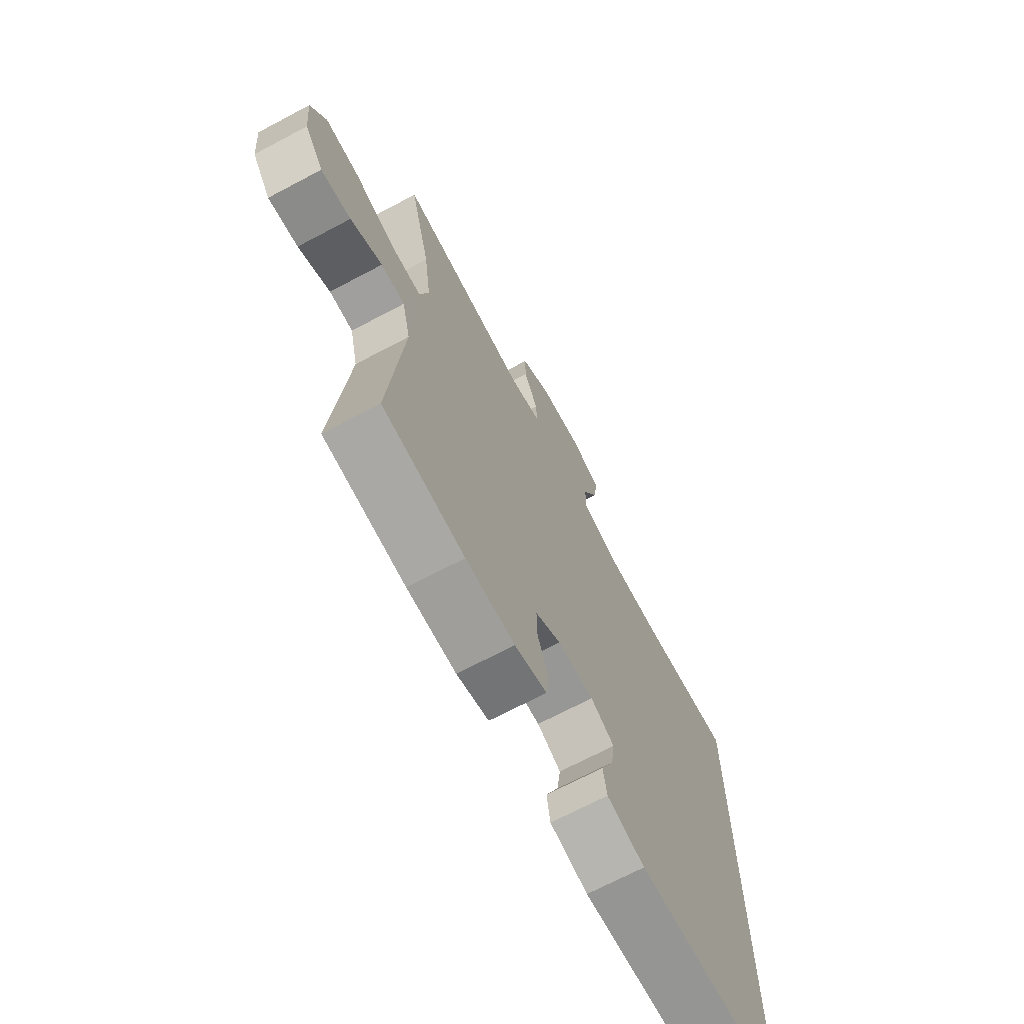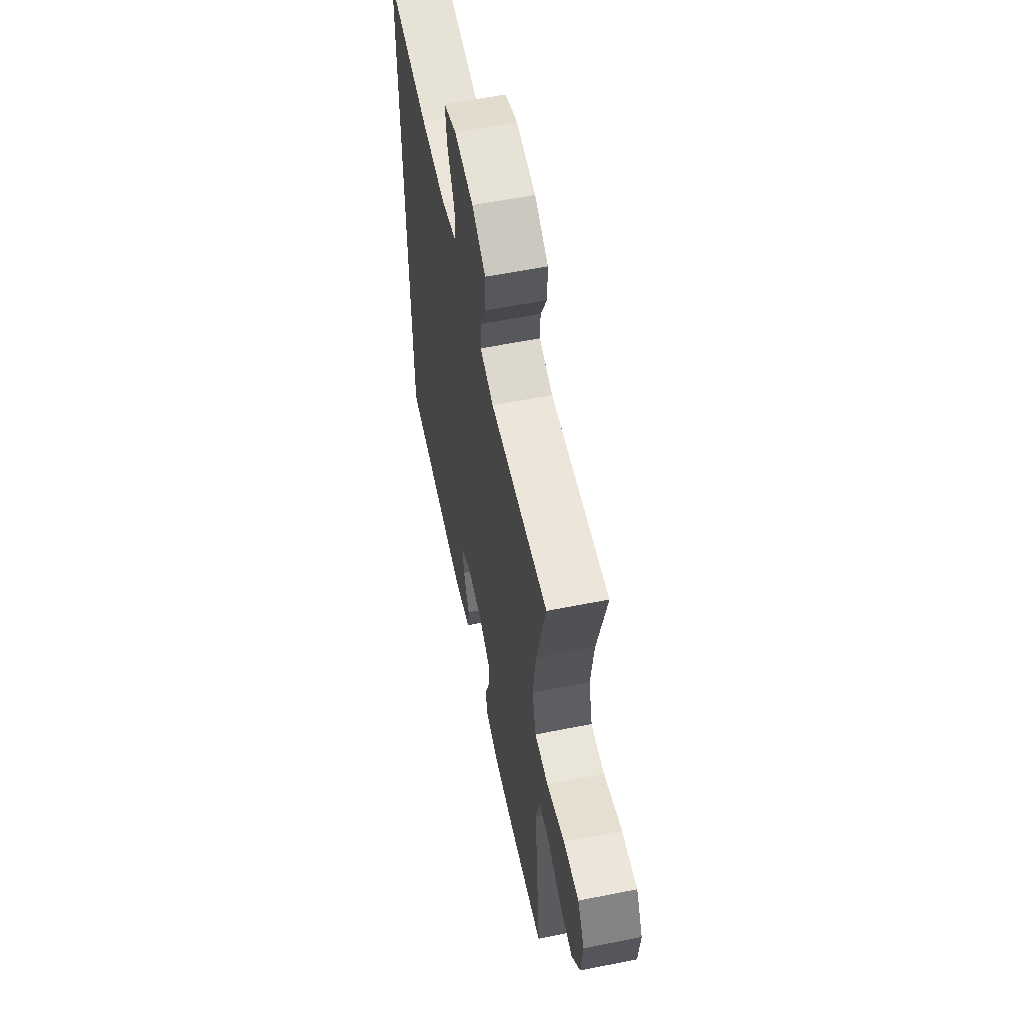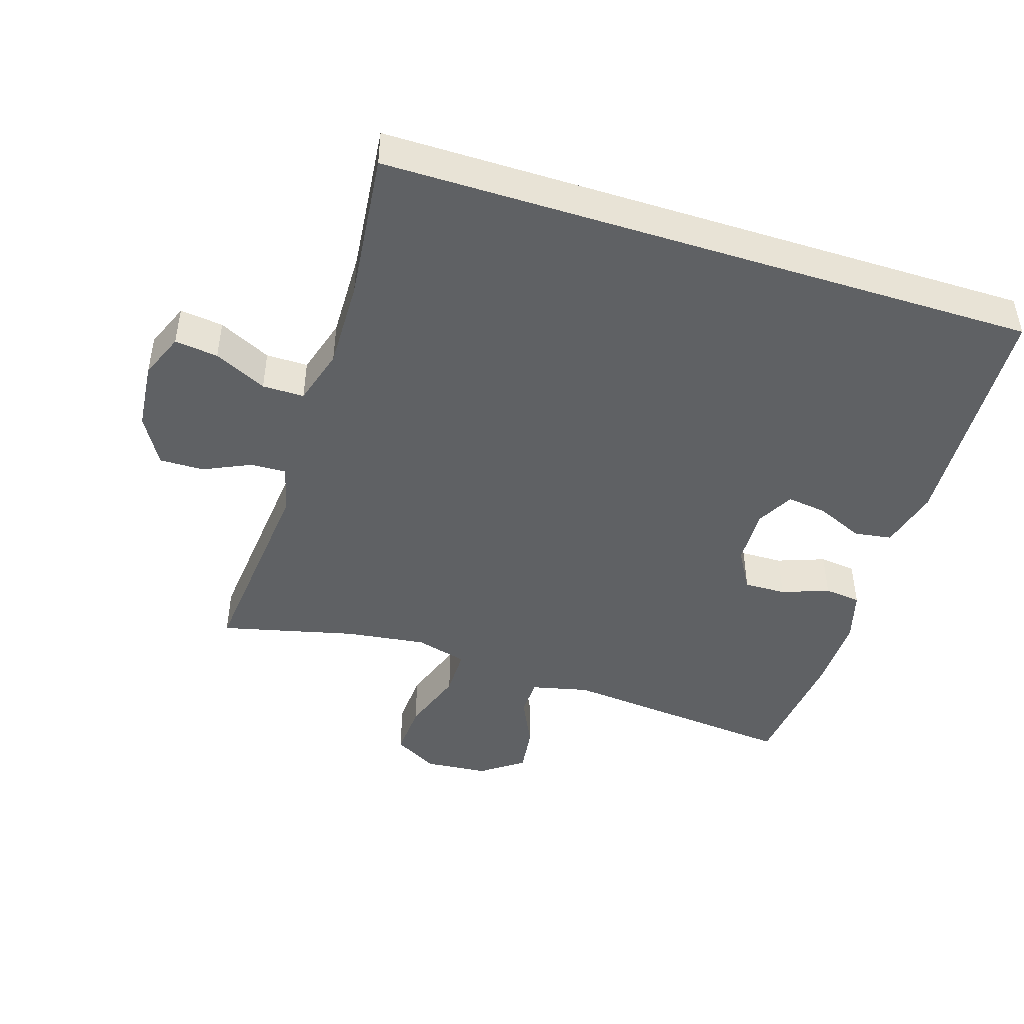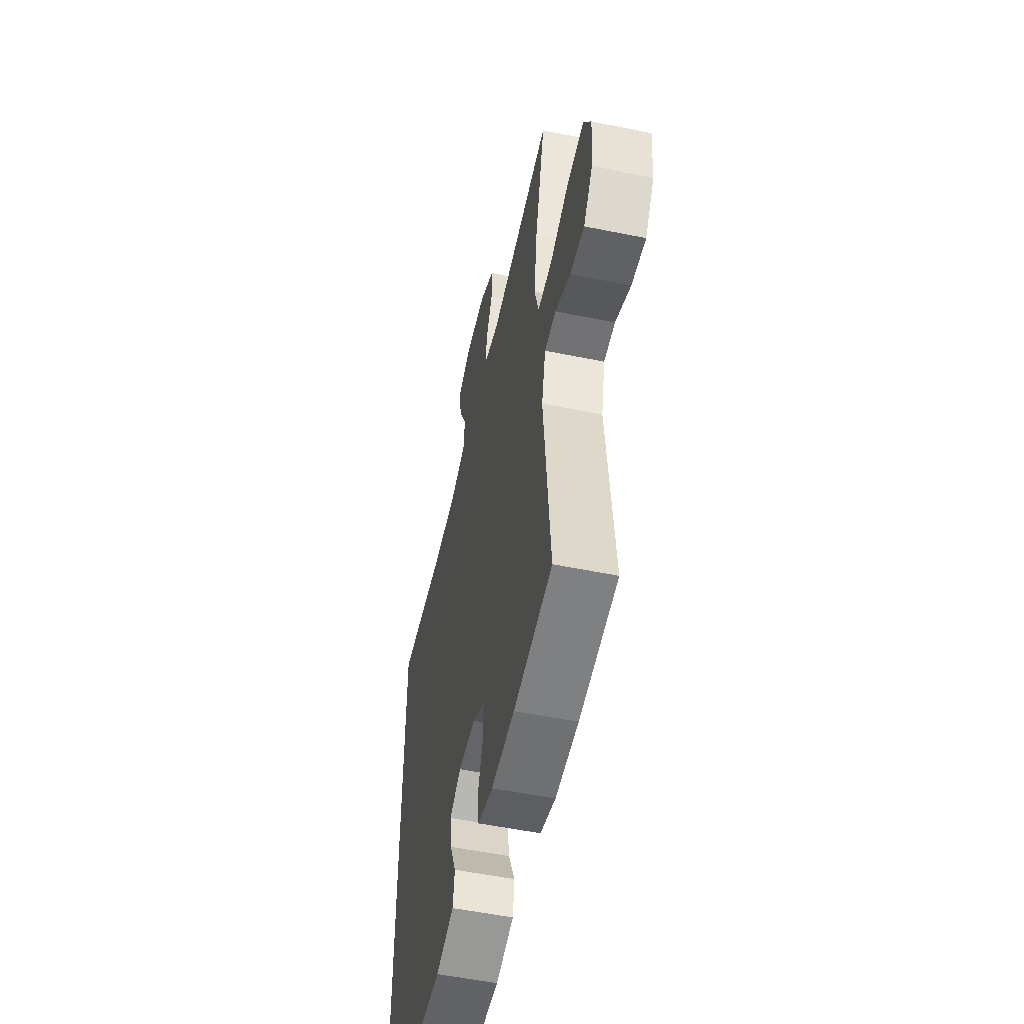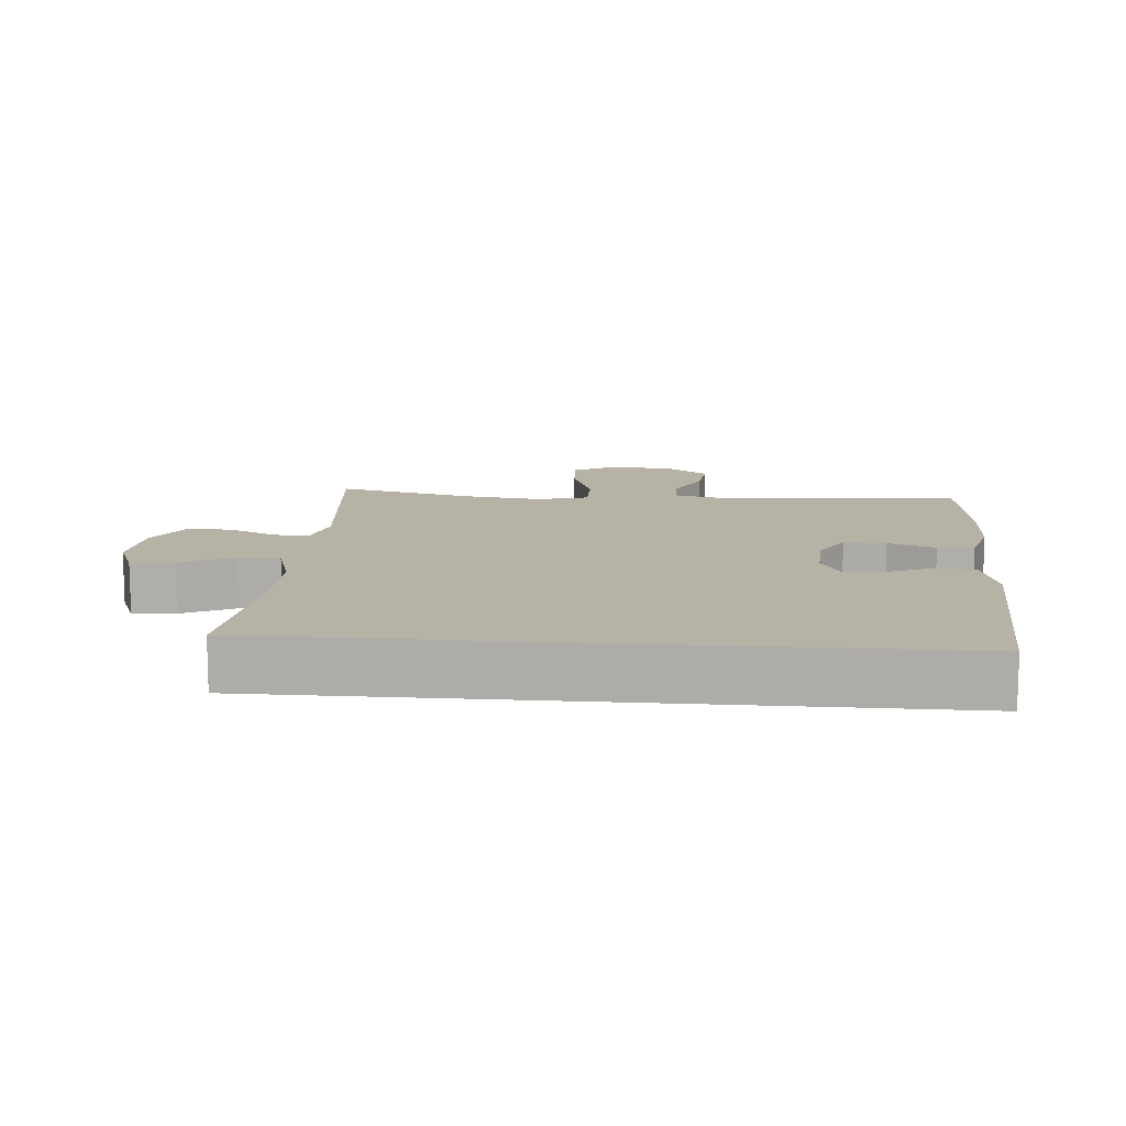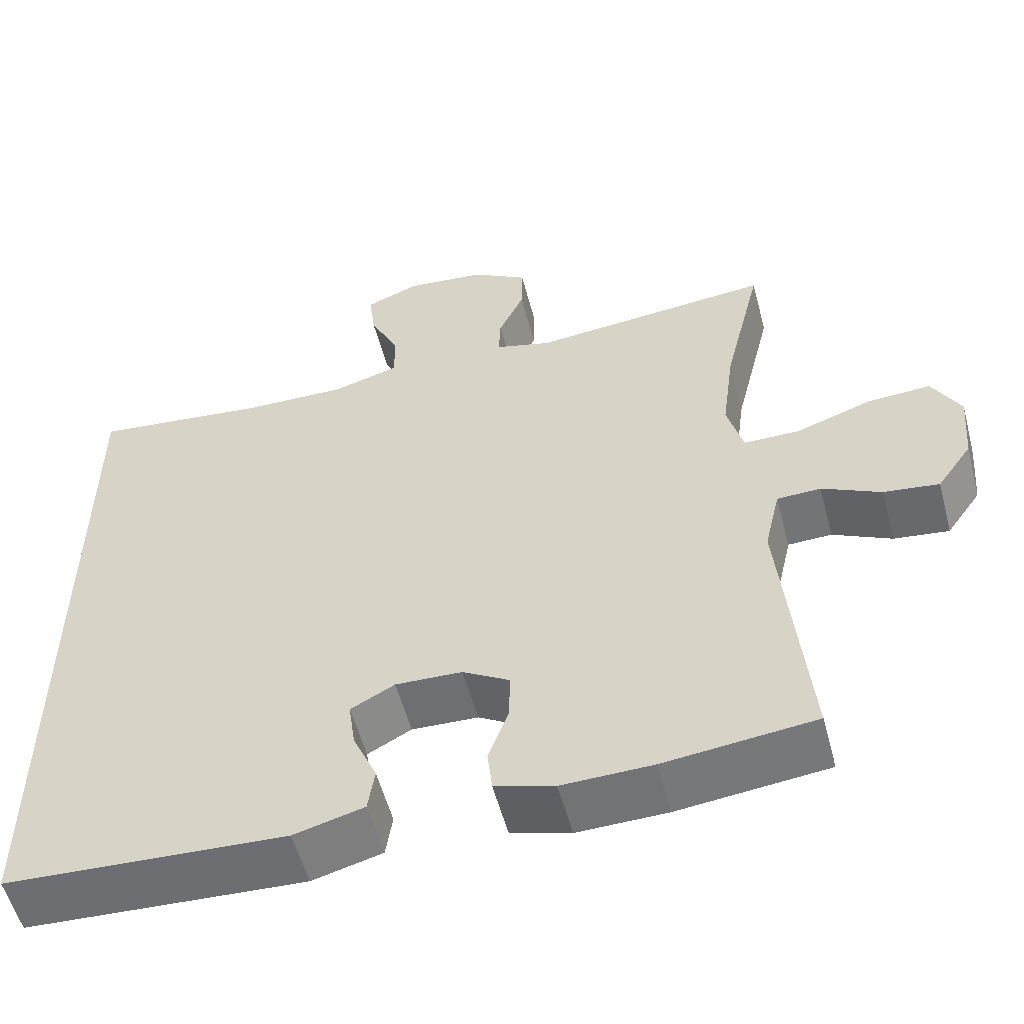
<metadata>
{"format":"obj","ext":"obj","renderer":"f3d","projection":"perspective","resolution":1024,"background":"white","views":[{"elev":-69.7,"azim":-62.1,"up":"+Z"},{"elev":58.4,"azim":-101.7,"up":"+Z"},{"elev":-46.2,"azim":72.4,"up":"+Y"},{"elev":-53.6,"azim":-102.3,"up":"+Z"},{"elev":12.4,"azim":94.7,"up":"+Y"},{"elev":-55.4,"azim":-165.2,"up":"+Z"}]}
</metadata>
<code>
o path1130
v -0.2788 0.0375 -0.5537
v -0.1611 0.0375 -0.5563
v -0.0834 0.0375 -0.5344
v -0.0772 0.0375 -0.4788
v -0.1033 0.0375 -0.4069
v -0.1048 0.0375 -0.3428
v -0.04354 0.0375 -0.3068
v 0.04355 0.0375 -0.3038
v 0.1008 0.0375 -0.3348
v 0.09226 0.0375 -0.3964
v 0.06097 0.0375 -0.4681
v 0.06967 0.0375 -0.5253
v 0.1612 0.0375 -0.5496
v 0.5268 0.0375 -0.5317
v 0.5268 0.0375 0.4702
v 0.2985 0.0375 0.4456
v 0.1629 0.0375 0.443
v 0.07641 0.0375 0.4686
v 0.07639 0.0375 0.5325
v 0.115 0.0375 0.6125
v 0.123 0.0375 0.6788
v 0.05371 0.0375 0.707
v -0.05015 0.0375 0.6968
v -0.1234 0.0375 0.6536
v -0.1224 0.0375 0.5858
v -0.08918 0.0375 0.5134
v -0.0871 0.0375 0.4592
v -0.1605 0.0375 0.4396
v -0.4749 0.0375 0.4702
v -0.4248 0.0375 0.2637
v -0.4088 0.0375 0.141
v -0.4299 0.0375 0.06283
v -0.5034 0.0375 0.06289
v -0.6012 0.0375 0.09714
v -0.6842 0.0375 0.1021
v -0.7213 0.0375 0.03543
v -0.7127 0.0375 -0.06141
v -0.6669 0.0375 -0.1258
v -0.5949 0.0375 -0.1169
v -0.5181 0.0375 -0.08002
v -0.461 0.0375 -0.08211
v -0.4408 0.0375 -0.1693
v -0.4749 0.0375 -0.5317
v -0.2788 -0.0375 -0.5537
v -0.1611 -0.0375 -0.5563
v -0.0834 -0.0375 -0.5344
v -0.0772 -0.0375 -0.4788
v -0.1033 -0.0375 -0.4069
v -0.1048 -0.0375 -0.3428
v -0.04354 -0.0375 -0.3068
v 0.04355 -0.0375 -0.3038
v 0.1008 -0.0375 -0.3348
v 0.09226 -0.0375 -0.3964
v 0.06097 -0.0375 -0.4681
v 0.06967 -0.0375 -0.5253
v 0.1612 -0.0375 -0.5496
v 0.5268 -0.0375 -0.5317
v 0.5268 -0.0375 0.4702
v 0.2985 -0.0375 0.4456
v 0.1629 -0.0375 0.443
v 0.07641 -0.0375 0.4686
v 0.07639 -0.0375 0.5325
v 0.115 -0.0375 0.6125
v 0.123 -0.0375 0.6788
v 0.05371 -0.0375 0.707
v -0.05015 -0.0375 0.6968
v -0.1234 -0.0375 0.6536
v -0.1224 -0.0375 0.5858
v -0.08918 -0.0375 0.5134
v -0.0871 -0.0375 0.4592
v -0.1605 -0.0375 0.4396
v -0.4749 -0.0375 0.4702
v -0.4248 -0.0375 0.2637
v -0.4088 -0.0375 0.141
v -0.4299 -0.0375 0.06283
v -0.5034 -0.0375 0.06289
v -0.6012 -0.0375 0.09714
v -0.6842 -0.0375 0.1021
v -0.7213 -0.0375 0.03543
v -0.7127 -0.0375 -0.06141
v -0.6669 -0.0375 -0.1258
v -0.5949 -0.0375 -0.1169
v -0.5181 -0.0375 -0.08002
v -0.461 -0.0375 -0.08211
v -0.4408 -0.0375 -0.1693
v -0.4749 -0.0375 -0.5317
v -0.6842 0.0375 0.1021
v -0.6842 0.0375 0.1021
v -0.7213 0.0375 0.03543
v -0.7127 0.0375 -0.06141
v -0.6669 0.0375 -0.1258
v -0.6669 0.0375 -0.1258
v -0.6012 0.0375 0.09714
v -0.5949 0.0375 -0.1169
v -0.5034 0.0375 0.06289
v -0.5181 0.0375 -0.08002
v -0.461 0.0375 -0.08211
v -0.461 0.0375 -0.08211
v -0.4299 0.0375 0.06283
v -0.4299 0.0375 0.06283
v -0.4408 0.0375 -0.1693
v -0.4749 0.0375 0.4702
v -0.4749 0.0375 0.4702
v -0.4248 0.0375 0.2637
v -0.4749 0.0375 -0.5317
v -0.4749 0.0375 -0.5317
v -0.4088 0.0375 0.141
v -0.2788 0.0375 -0.5537
v -0.1611 0.0375 -0.5563
v -0.1605 0.0375 0.4396
v -0.0834 0.0375 -0.5344
v -0.0834 0.0375 -0.5344
v -0.0871 0.0375 0.4592
v -0.0871 0.0375 0.4592
v -0.1033 0.0375 -0.4069
v -0.1048 0.0375 -0.3428
v -0.1048 0.0375 -0.3428
v -0.05015 0.0375 0.6968
v -0.1234 0.0375 0.6536
v -0.1234 0.0375 0.6536
v -0.1224 0.0375 0.5858
v -0.08918 0.0375 0.5134
v -0.04354 0.0375 -0.3068
v -0.0772 0.0375 -0.4788
v 0.05371 0.0375 0.707
v 0.04355 0.0375 -0.3038
v 0.1008 0.0375 -0.3348
v 0.1008 0.0375 -0.3348
v 0.123 0.0375 0.6788
v 0.123 0.0375 0.6788
v 0.07641 0.0375 0.4686
v 0.07641 0.0375 0.4686
v 0.07639 0.0375 0.5325
v 0.09226 0.0375 -0.3964
v 0.06097 0.0375 -0.4681
v 0.06967 0.0375 -0.5253
v 0.06967 0.0375 -0.5253
v 0.1612 0.0375 -0.5496
v 0.115 0.0375 0.6125
v 0.1629 0.0375 0.443
v 0.2985 0.0375 0.4456
v 0.5268 0.0375 0.4702
v 0.5268 0.0375 0.4702
v 0.5268 0.0375 -0.5317
v 0.5268 0.0375 -0.5317
v -0.6842 -0.0375 0.1021
v -0.6842 -0.0375 0.1021
v -0.7213 -0.0375 0.03543
v -0.7127 -0.0375 -0.06141
v -0.6669 -0.0375 -0.1258
v -0.6669 -0.0375 -0.1258
v -0.6012 -0.0375 0.09714
v -0.5949 -0.0375 -0.1169
v -0.5034 -0.0375 0.06289
v -0.5181 -0.0375 -0.08002
v -0.461 -0.0375 -0.08211
v -0.461 -0.0375 -0.08211
v -0.4299 -0.0375 0.06283
v -0.4299 -0.0375 0.06283
v -0.4408 -0.0375 -0.1693
v -0.4749 -0.0375 0.4702
v -0.4749 -0.0375 0.4702
v -0.4248 -0.0375 0.2637
v -0.4749 -0.0375 -0.5317
v -0.4749 -0.0375 -0.5317
v -0.4088 -0.0375 0.141
v -0.2788 -0.0375 -0.5537
v -0.1611 -0.0375 -0.5563
v -0.1605 -0.0375 0.4396
v -0.0834 -0.0375 -0.5344
v -0.0834 -0.0375 -0.5344
v -0.0871 -0.0375 0.4592
v -0.0871 -0.0375 0.4592
v -0.1033 -0.0375 -0.4069
v -0.1048 -0.0375 -0.3428
v -0.1048 -0.0375 -0.3428
v -0.05015 -0.0375 0.6968
v -0.1234 -0.0375 0.6536
v -0.1234 -0.0375 0.6536
v -0.1224 -0.0375 0.5858
v -0.08918 -0.0375 0.5134
v -0.04354 -0.0375 -0.3068
v -0.0772 -0.0375 -0.4788
v 0.05371 -0.0375 0.707
v 0.04355 -0.0375 -0.3038
v 0.1008 -0.0375 -0.3348
v 0.1008 -0.0375 -0.3348
v 0.123 -0.0375 0.6788
v 0.123 -0.0375 0.6788
v 0.07641 -0.0375 0.4686
v 0.07641 -0.0375 0.4686
v 0.07639 -0.0375 0.5325
v 0.09226 -0.0375 -0.3964
v 0.06097 -0.0375 -0.4681
v 0.06967 -0.0375 -0.5253
v 0.06967 -0.0375 -0.5253
v 0.1612 -0.0375 -0.5496
v 0.115 -0.0375 0.6125
v 0.1629 -0.0375 0.443
v 0.2985 -0.0375 0.4456
v 0.5268 -0.0375 0.4702
v 0.5268 -0.0375 0.4702
v 0.5268 -0.0375 -0.5317
v 0.5268 -0.0375 -0.5317
f 200 186 201
f 180 181 192
f 172 169 182
f 188 184 198
f 201 186 203
f 180 192 177
f 183 168 170
f 148 149 152
f 198 184 192
f 146 148 152
f 158 154 156
f 190 181 172
f 203 186 197
f 175 167 174
f 185 172 182
f 182 160 175
f 192 181 190
f 174 168 183
f 199 172 185
f 167 175 160
f 177 192 184
f 166 182 169
f 182 166 158
f 190 172 199
f 152 155 154
f 178 180 177
f 153 149 150
f 156 154 155
f 197 194 195
f 167 160 164
f 163 166 169
f 168 174 167
f 155 152 153
f 199 185 200
f 158 160 182
f 163 169 161
f 193 194 197
f 160 158 156
f 197 186 193
f 185 186 200
f 153 152 149
f 88 36 79 147
f 36 37 80 79
f 37 92 151 80
f 34 35 78 77
f 38 39 82 81
f 33 34 77 76
f 39 40 83 82
f 40 98 157 83
f 100 33 76 159
f 41 42 85 84
f 103 30 73 162
f 42 106 165 85
f 31 32 75 74
f 30 31 74 73
f 43 1 44 86
f 1 2 45 44
f 28 29 72 71
f 2 112 171 45
f 114 28 71 173
f 5 117 176 48
f 23 120 179 66
f 24 25 68 67
f 25 26 69 68
f 6 7 50 49
f 4 5 48 47
f 3 4 47 46
f 26 27 70 69
f 22 23 66 65
f 7 8 51 50
f 8 128 187 51
f 130 22 65 189
f 132 19 62 191
f 10 11 54 53
f 11 137 196 54
f 12 13 56 55
f 20 21 64 63
f 19 20 63 62
f 17 18 61 60
f 9 10 53 52
f 16 17 60 59
f 143 16 59 202
f 145 15 58 204
f 13 14 57 56
f 141 142 127
f 121 133 122
f 113 123 110
f 129 139 125
f 142 144 127
f 121 118 133
f 124 111 109
f 89 93 90
f 139 133 125
f 87 93 89
f 99 97 95
f 131 113 122
f 144 138 127
f 116 115 108
f 126 123 113
f 123 116 101
f 133 131 122
f 115 124 109
f 140 126 113
f 108 101 116
f 118 125 133
f 107 110 123
f 123 99 107
f 131 140 113
f 93 95 96
f 119 118 121
f 94 91 90
f 97 96 95
f 138 136 135
f 108 105 101
f 104 110 107
f 109 108 115
f 96 94 93
f 140 141 126
f 99 123 101
f 104 102 110
f 134 138 135
f 101 97 99
f 138 134 127
f 126 141 127
f 94 90 93

</code>
